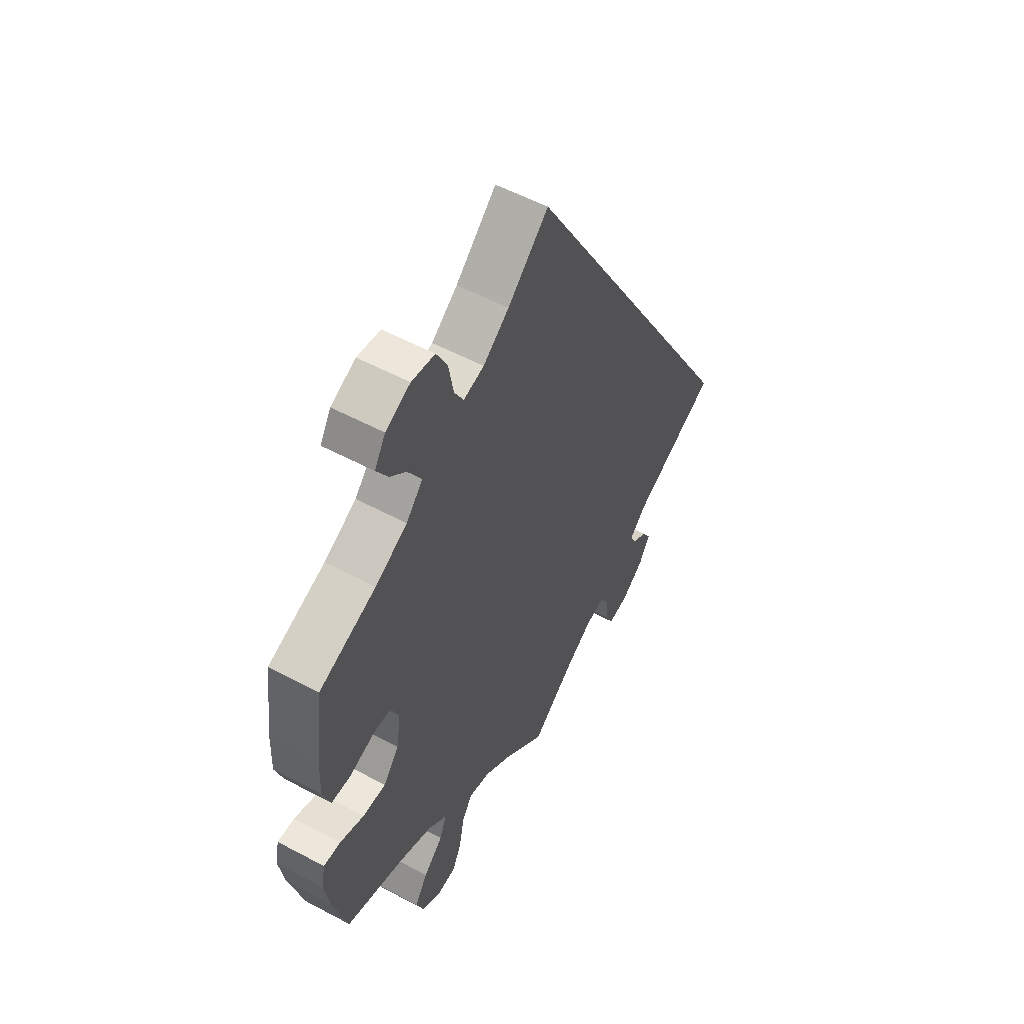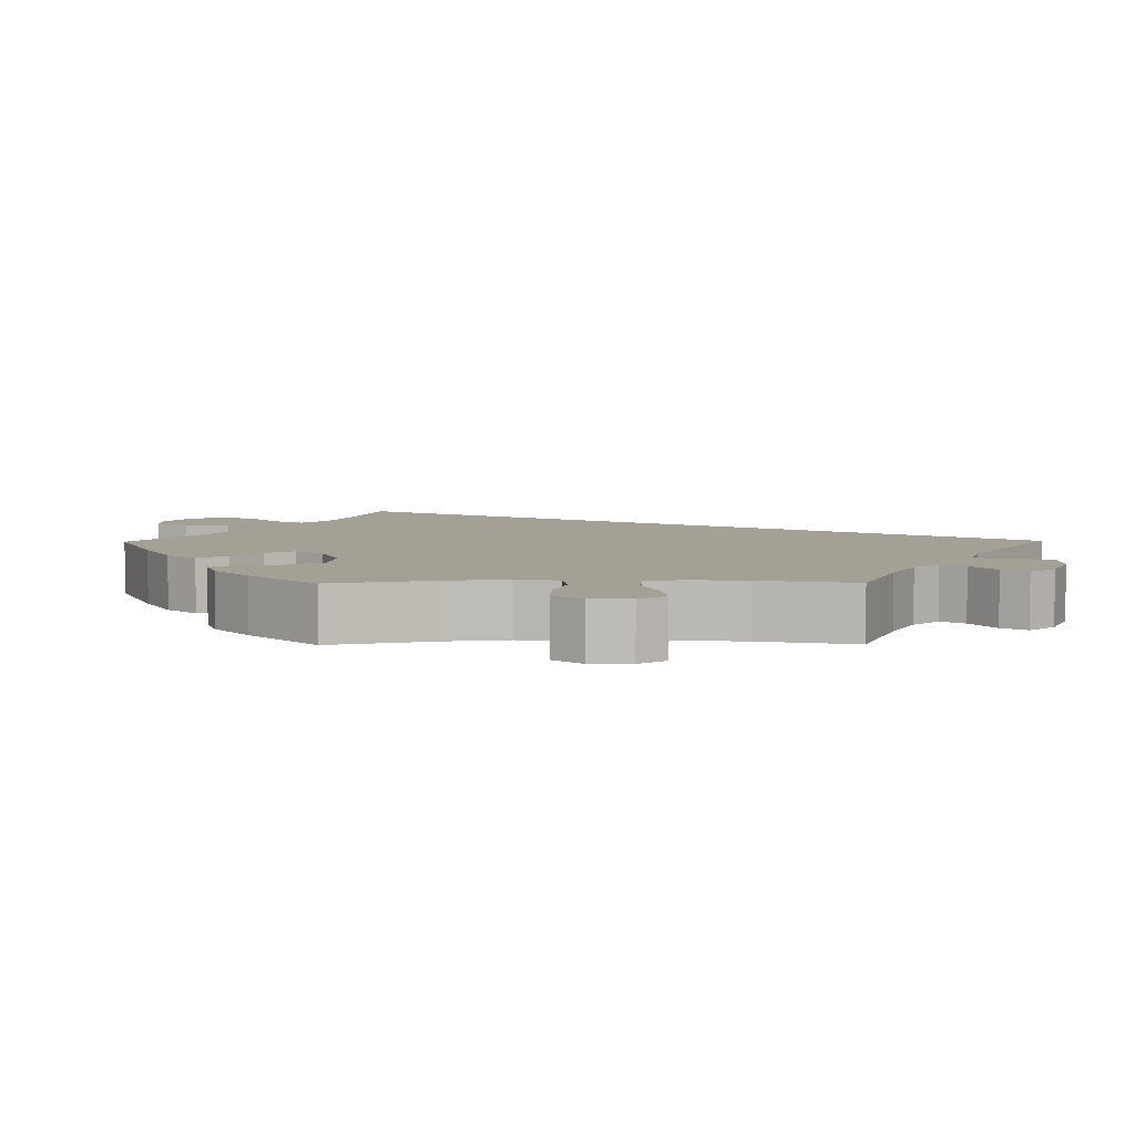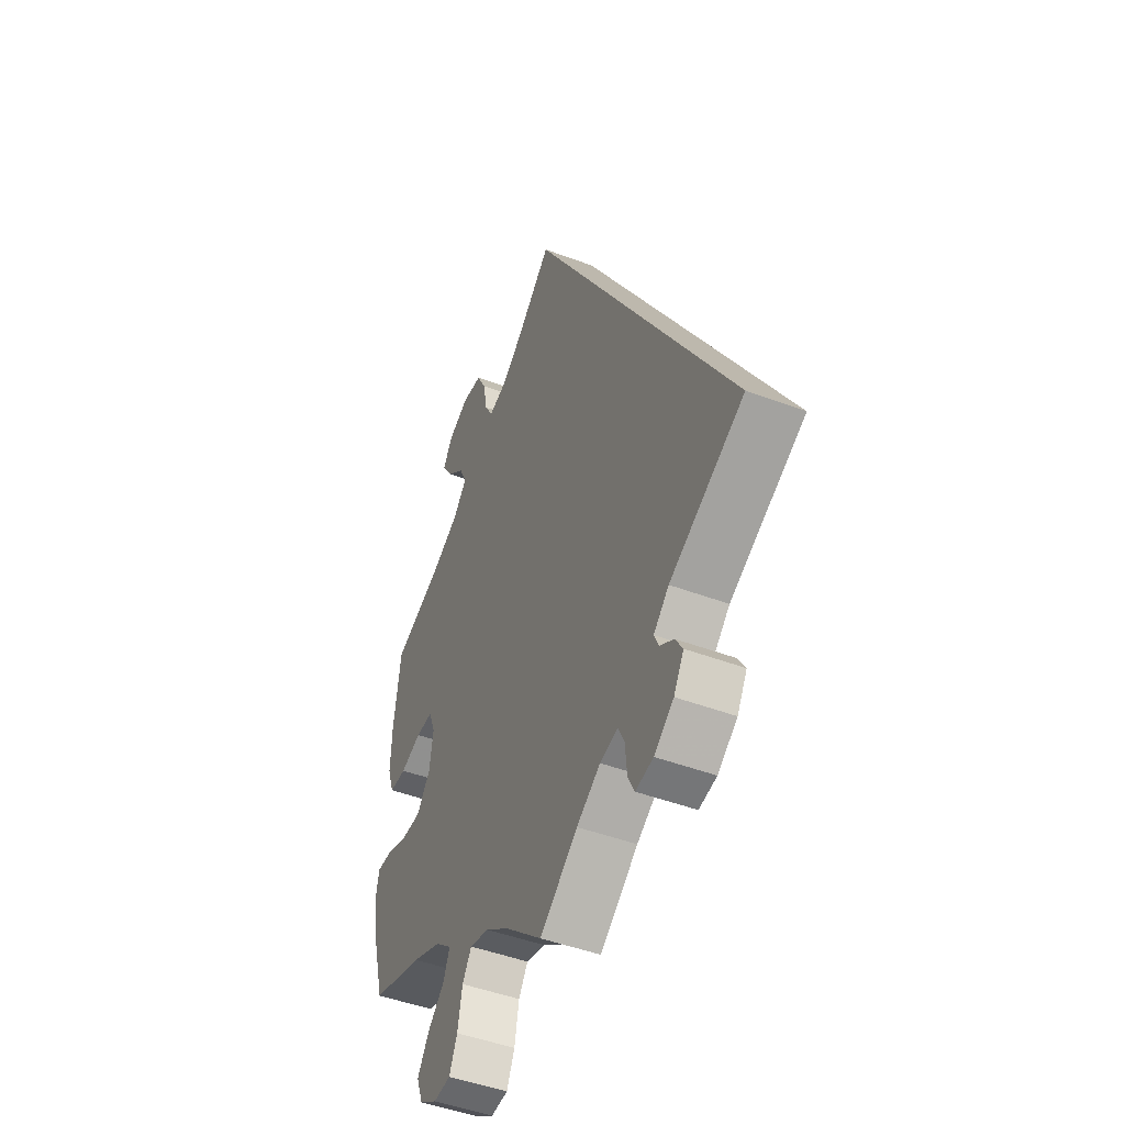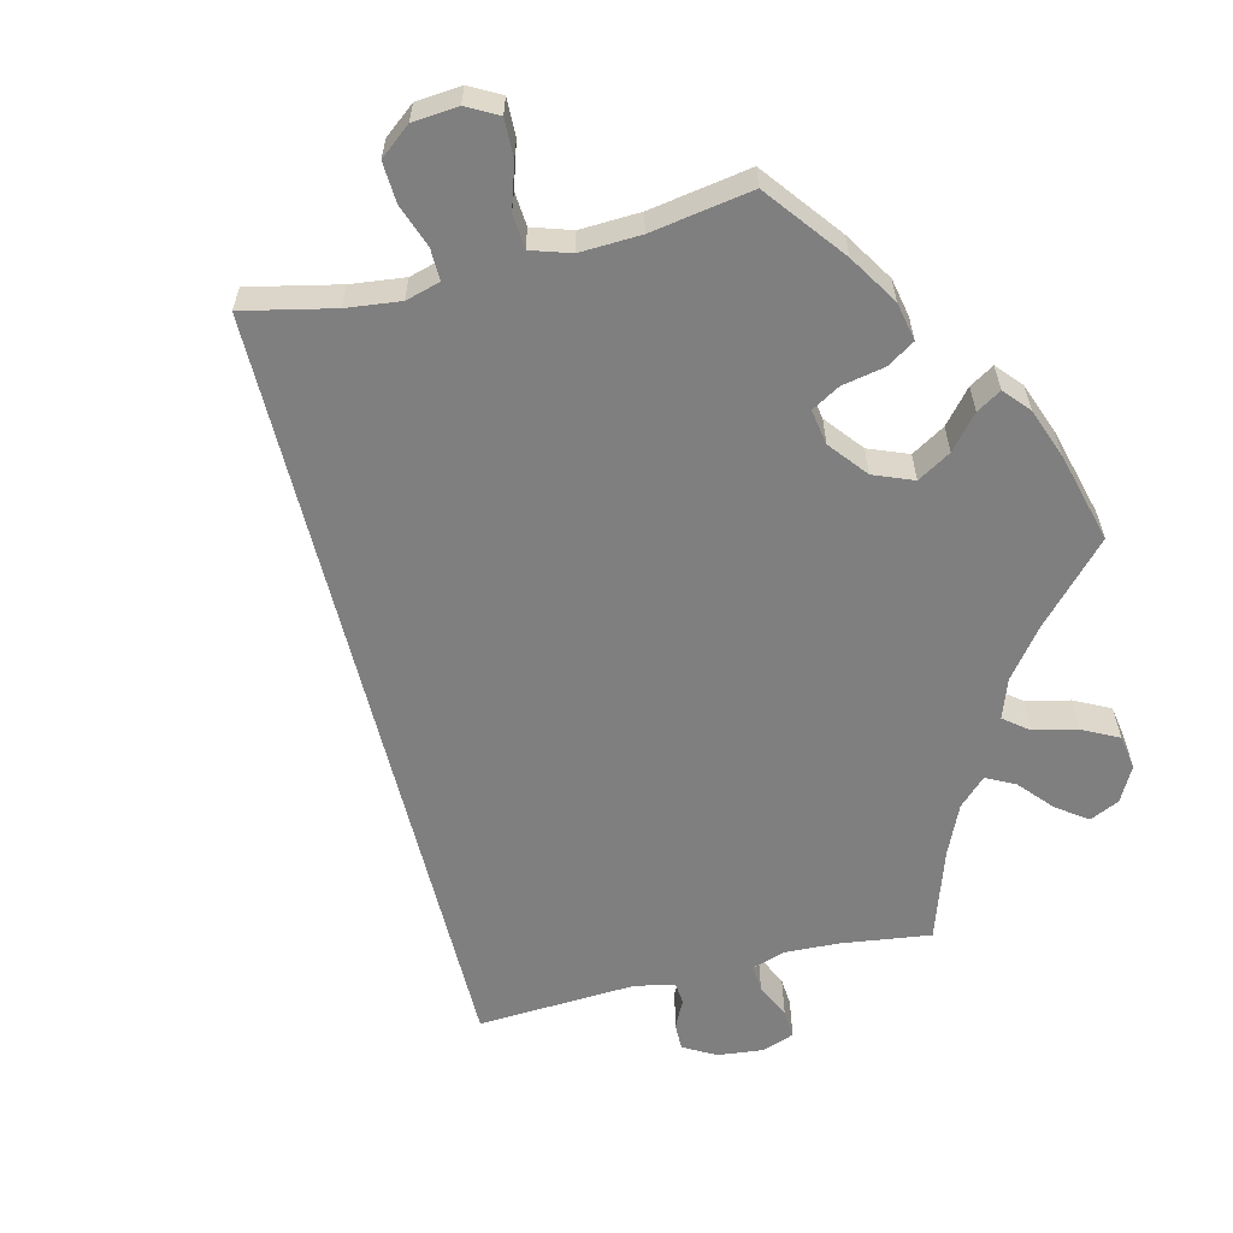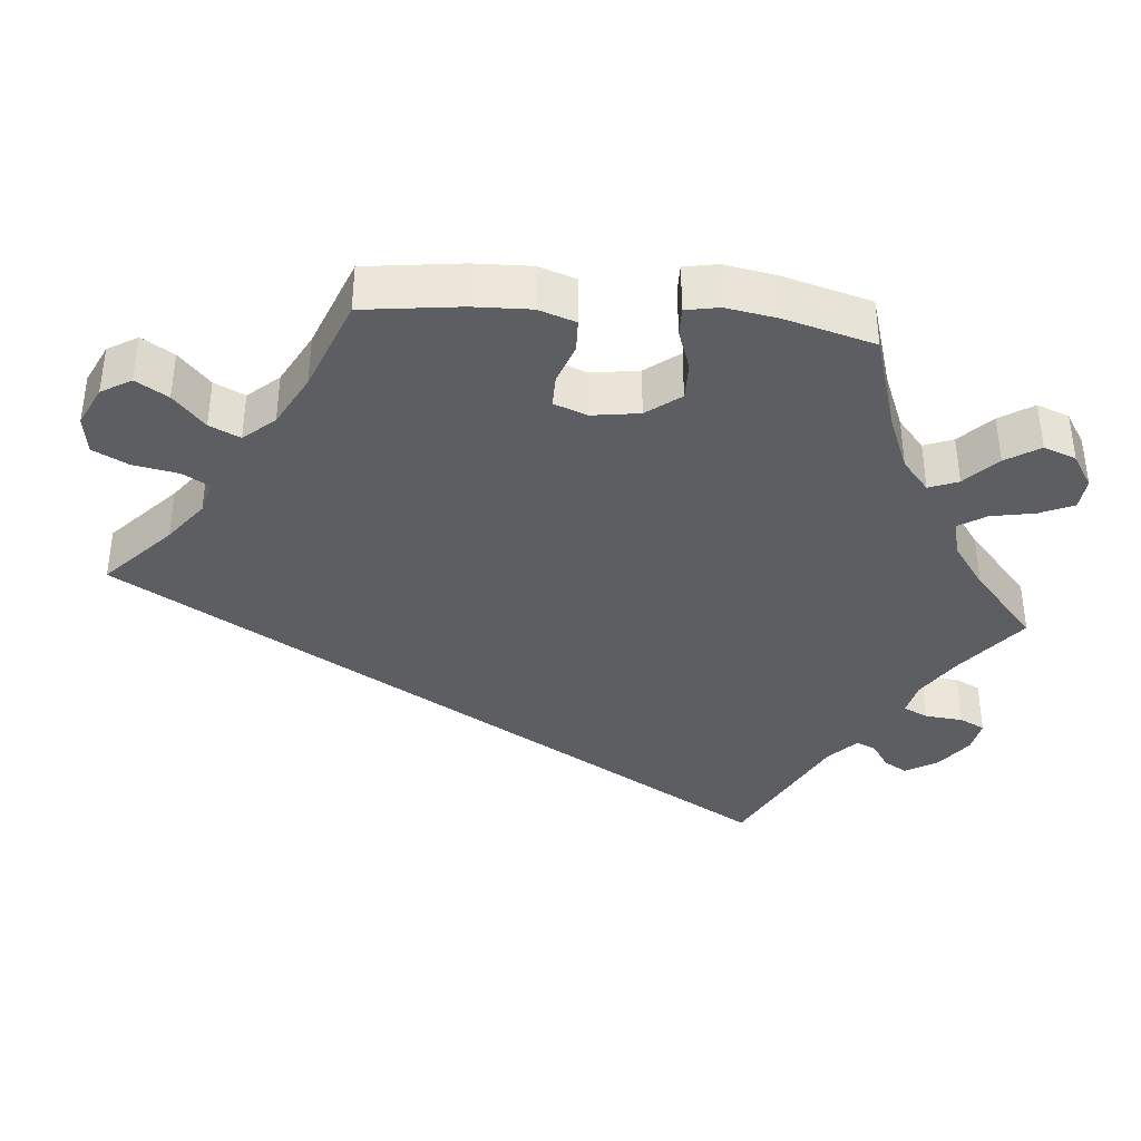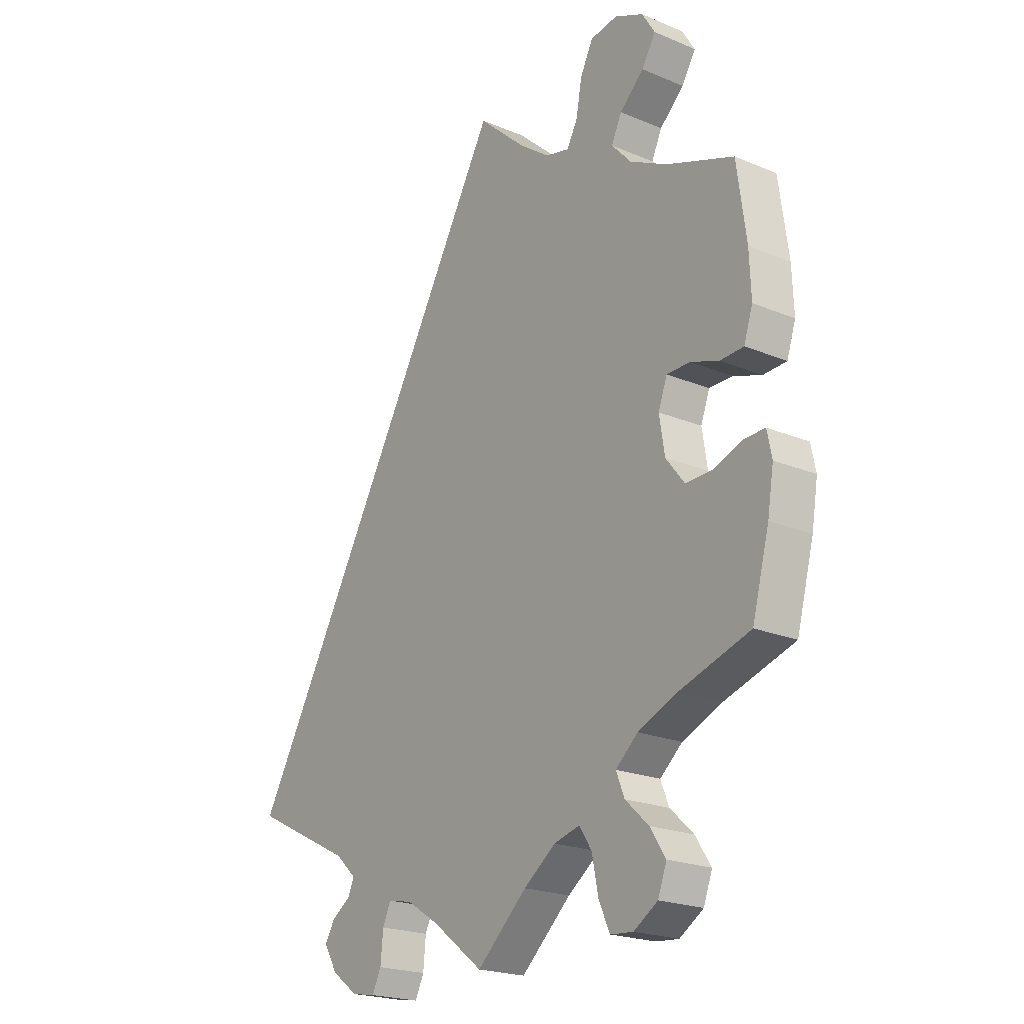
<metadata>
{"format":"obj","ext":"obj","renderer":"f3d","projection":"perspective","resolution":1024,"background":"white","views":[{"elev":55.1,"azim":119.4,"up":"+Z"},{"elev":5.7,"azim":149.4,"up":"+Y"},{"elev":-47.4,"azim":-113.0,"up":"+Z"},{"elev":-59.8,"azim":43.9,"up":"+Y"},{"elev":-37.5,"azim":84.5,"up":"+Y"},{"elev":-21.6,"azim":53.6,"up":"+Z"}]}
</metadata>
<code>
v -0.224 0.07 -0.529
v 0.402 0.07 -0.352
v 0.379 0.07 0.018
v 0.555 0.07 0.177
v -0.314 0.07 -0.472
v -0.369 0.07 -0.528
v -0.292 0.07 -0.609
v 0.496 0.07 0.045
v -0.35 0.07 -0.496
v 0.233 0.07 -0.512
v 0.343 0.07 -0.503
v 0.159 0.07 -0.488
v 0.441 0.07 0.064
v 0.256 0.07 0.627
v 0.316 0.07 0.481
v 0.478 0.07 -0.092
v 0.231 0.07 0.578
v 0.309 0.07 0.635
v 0.541 0.07 0.047
v 0.356 0.07 -0.594
v -0.342 0.07 -0.408
v 0 0.07 -0.62
v 0.093 0.07 0.535
v 0.266 0.07 -0.619
v 0.396 0.07 0.064
v 0.334 0.07 0.397
v 0.373 0.07 -0.549
v 0.425 0.07 -0.093
v 0.209 0.07 -0.475
v 0.296 0.07 0.439
v 0.537 0.07 -0.31
v 0.365 0.07 0.609
v 0.31 0.07 -0.623
v 0.298 0.07 -0.461
v -0.302 0.07 -0.445
v 0.407 0.07 0.359
v 0.325 0.07 -0.384
v -0.537 0.07 -0.31
v 0.152 0.07 0.491
v 0.199 0.07 0.479
v 0.22 0.07 0.517
v 0.57 0.07 -0.188
v -0.343 0.07 -0.572
v -0.246 0.07 -0.617
v 0.558 0.07 0.098
v 0.534 0.07 -0.072
v 0.389 0.07 -0.047
v 0.363 0.07 0.524
v -0.099 0.07 -0.544
v 0.582 0.07 -0.116
v 0.097 0.07 -0.533
v 0.245 0.07 -0.573
v -0.208 0.07 -0.495
v 0 0.07 0.62
v 0.39 0.07 0.568
v 0.282 0.07 -0.421
v -0.161 0.07 -0.505
v 0.537 0.07 0.31
v 0.573 0.07 -0.071
v -0.229 0.07 -0.582
v -0.224 -0 -0.529
v 0.402 -0 -0.352
v 0.379 -0 0.018
v 0.555 -0 0.177
v -0.314 -0 -0.472
v -0.369 -0 -0.528
v -0.292 -0 -0.609
v 0.496 -0 0.045
v -0.35 -0 -0.496
v 0.233 -0 -0.512
v 0.343 -0 -0.503
v 0.159 -0 -0.488
v 0.441 -0 0.064
v 0.256 -0 0.627
v 0.316 -0 0.481
v 0.478 -0 -0.092
v 0.231 -0 0.578
v 0.309 -0 0.635
v 0.541 -0 0.047
v 0.356 -0 -0.594
v -0.342 -0 -0.408
v 0 -0 -0.62
v 0.093 -0 0.535
v 0.266 -0 -0.619
v 0.396 -0 0.064
v 0.334 -0 0.397
v 0.373 -0 -0.549
v 0.425 -0 -0.093
v 0.209 -0 -0.475
v 0.296 -0 0.439
v 0.537 -0 -0.31
v 0.365 -0 0.609
v 0.31 -0 -0.623
v 0.298 -0 -0.461
v -0.302 -0 -0.445
v 0.407 -0 0.359
v 0.325 -0 -0.384
v -0.537 -0 -0.31
v 0.152 -0 0.491
v 0.199 -0 0.479
v 0.22 -0 0.517
v 0.57 -0 -0.188
v -0.343 -0 -0.572
v -0.246 -0 -0.617
v 0.558 -0 0.098
v 0.534 -0 -0.072
v 0.389 -0 -0.047
v 0.363 -0 0.524
v -0.099 -0 -0.544
v 0.582 -0 -0.116
v 0.097 -0 -0.533
v 0.245 -0 -0.573
v -0.208 -0 -0.495
v 0 -0 0.62
v 0.39 -0 0.568
v 0.282 -0 -0.421
v -0.161 -0 -0.505
v 0.537 -0 0.31
v 0.573 -0 -0.071
v -0.229 -0 -0.582
f 21 38 54 23
f 35 21 23 39
f 5 35 39 40
f 43 6 9 5
f 43 5 40 41
f 7 43 41
f 1 60 44 7
f 53 1 7 41
f 57 53 41
f 49 57 41
f 51 22 49 41
f 12 51 41 17
f 29 12 17 14
f 10 29 14
f 34 11 27 20
f 34 20 33 24
f 50 42 31 2
f 50 2 37
f 16 46 59 50
f 28 16 50 37
f 47 28 37 56
f 45 19 8 13
f 45 13 25
f 36 58 4 45
f 26 36 45 25
f 30 26 25 3
f 32 55 48 15
f 32 15 30
f 18 32 30
f 14 18 30
f 56 34 24 52
f 56 52 10 14
f 3 47 56
f 14 30 3 56
f 83 114 98 81
f 99 83 81 95
f 100 99 95 65
f 65 69 66 103
f 101 100 65 103
f 101 103 67
f 67 104 120 61
f 101 67 61 113
f 101 113 117
f 101 117 109
f 101 109 82 111
f 77 101 111 72
f 74 77 72 89
f 74 89 70
f 80 87 71 94
f 84 93 80 94
f 62 91 102 110
f 97 62 110
f 110 119 106 76
f 97 110 76 88
f 116 97 88 107
f 73 68 79 105
f 85 73 105
f 105 64 118 96
f 85 105 96 86
f 63 85 86 90
f 75 108 115 92
f 90 75 92
f 90 92 78
f 90 78 74
f 112 84 94 116
f 74 70 112 116
f 116 107 63
f 116 63 90 74
f 54 114 83 23
f 23 83 99 39
f 39 99 100 40
f 40 100 101 41
f 41 101 77 17
f 17 77 74 14
f 14 74 78 18
f 18 78 92 32
f 32 92 115 55
f 55 115 108 48
f 48 108 75 15
f 15 75 90 30
f 30 90 86 26
f 26 86 96 36
f 36 96 118 58
f 58 118 64 4
f 4 64 105 45
f 45 105 79 19
f 19 79 68 8
f 8 68 73 13
f 13 73 85 25
f 25 85 63 3
f 3 63 107 47
f 47 107 88 28
f 28 88 76 16
f 16 76 106 46
f 46 106 119 59
f 59 119 110 50
f 50 110 102 42
f 42 102 91 31
f 31 91 62 2
f 2 62 97 37
f 37 97 116 56
f 56 116 94 34
f 34 94 71 11
f 11 71 87 27
f 27 87 80 20
f 20 80 93 33
f 33 93 84 24
f 24 84 112 52
f 52 112 70 10
f 10 70 89 29
f 29 89 72 12
f 12 72 111 51
f 51 111 82 22
f 22 82 109 49
f 49 109 117 57
f 57 117 113 53
f 53 113 61 1
f 1 61 120 60
f 60 120 104 44
f 44 104 67 7
f 7 67 103 43
f 43 103 66 6
f 6 66 69 9
f 9 69 65 5
f 5 65 95 35
f 35 95 81 21
f 21 81 98 38
f 38 98 114 54

</code>
